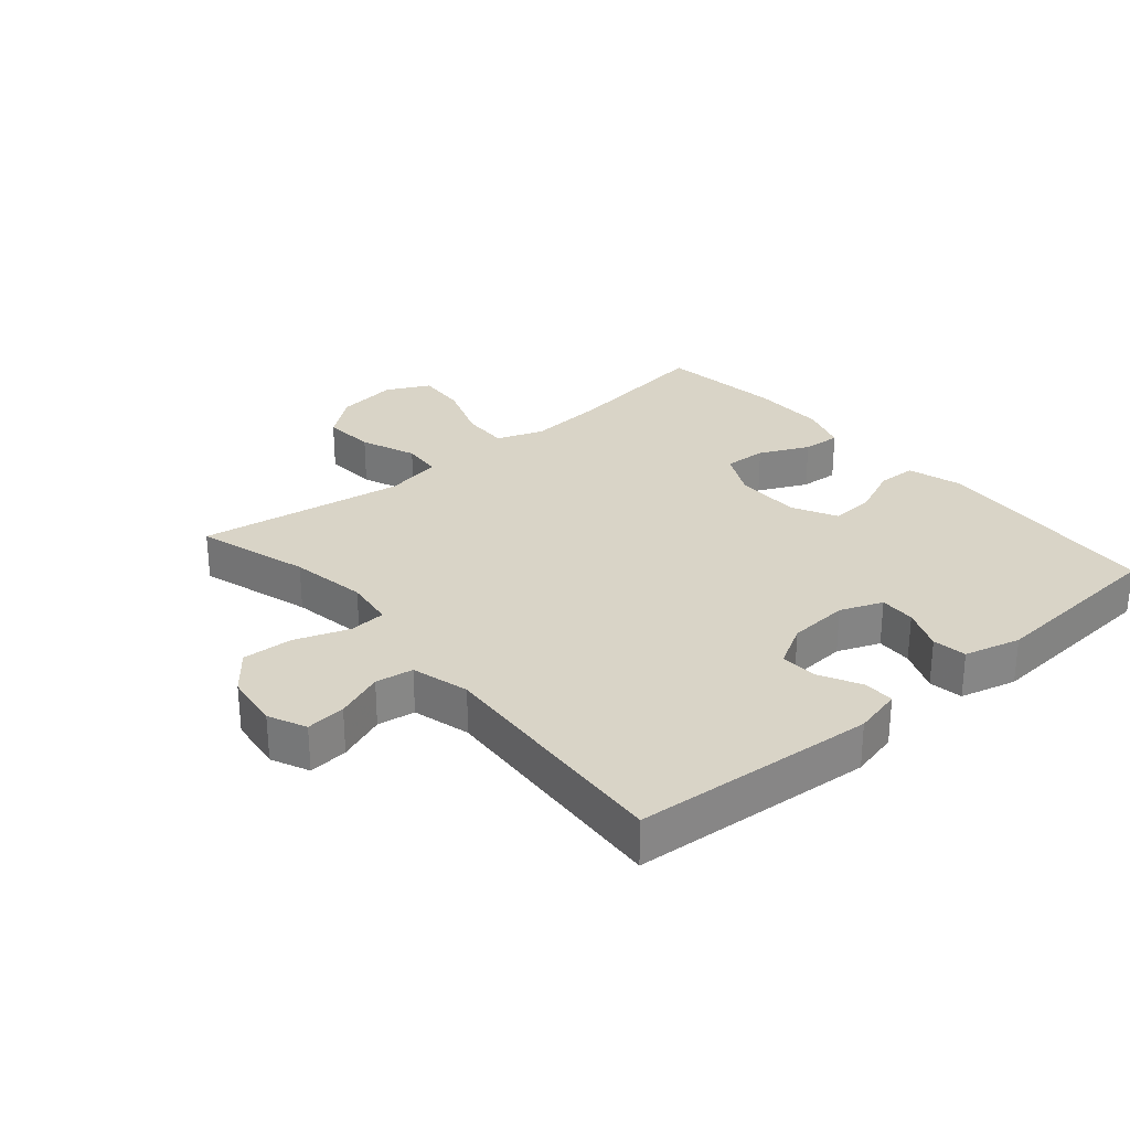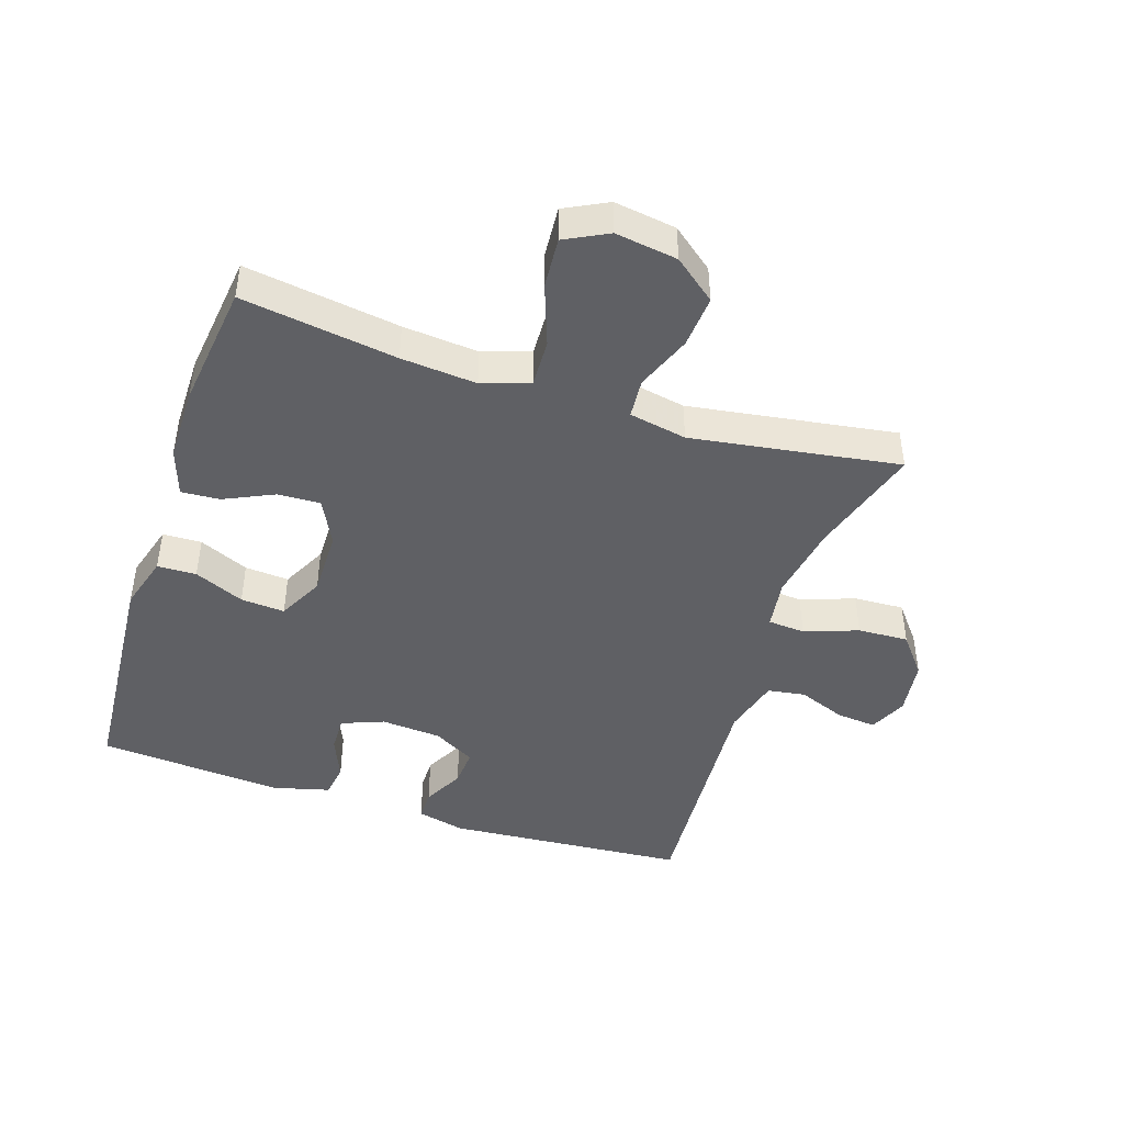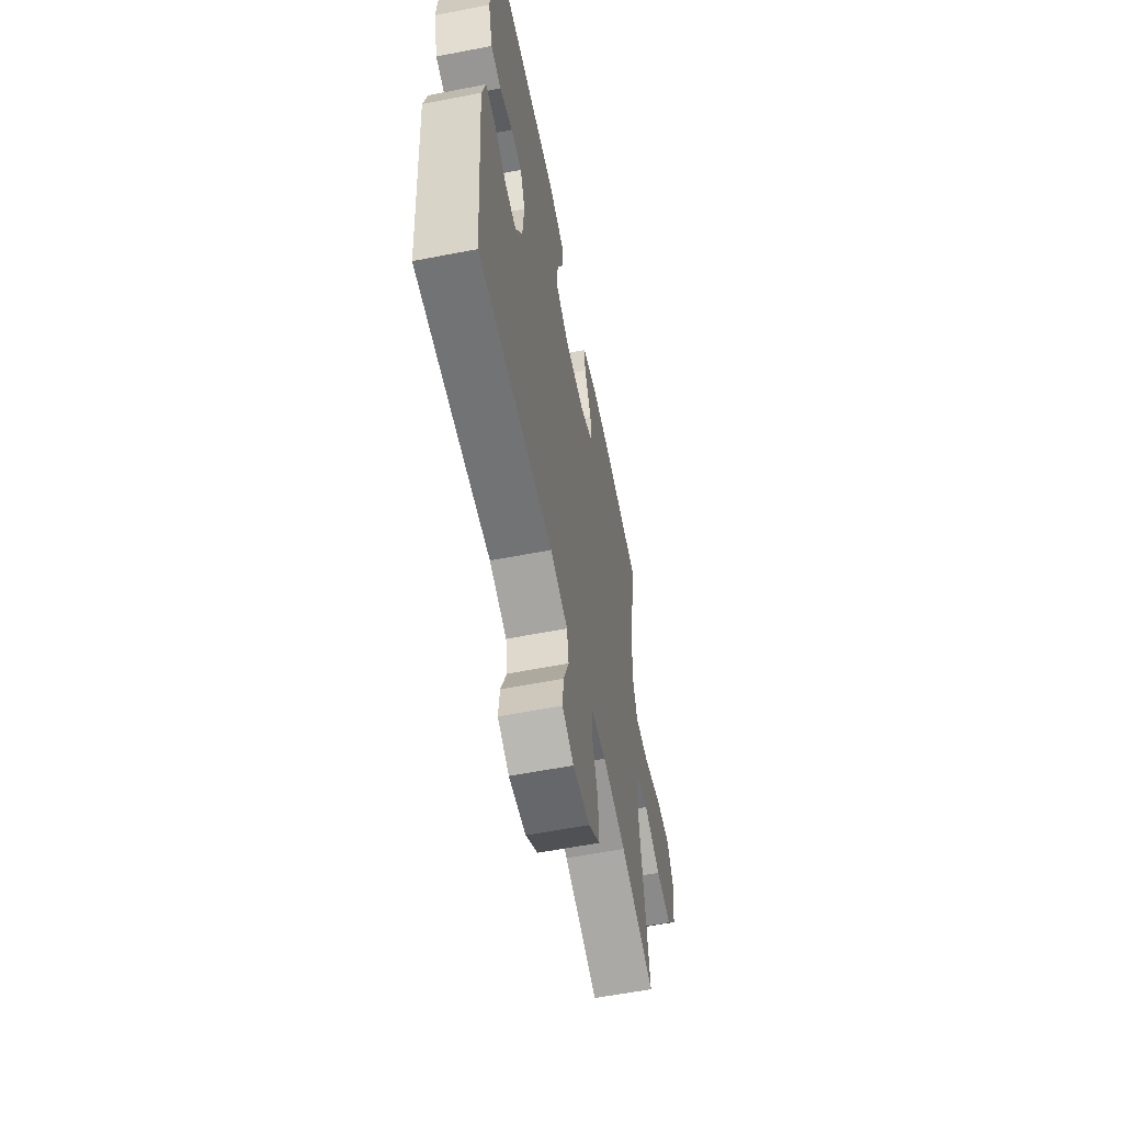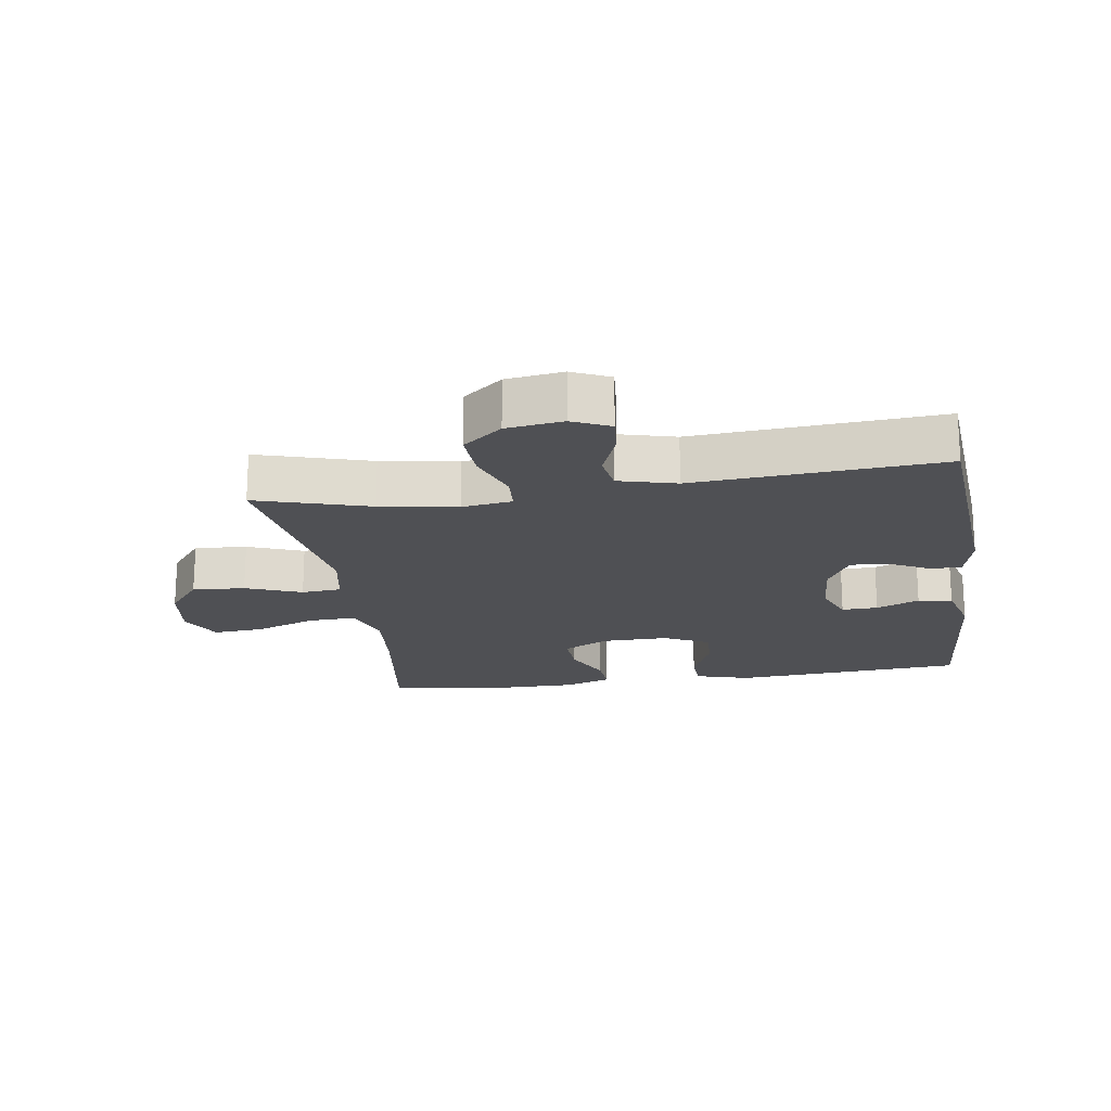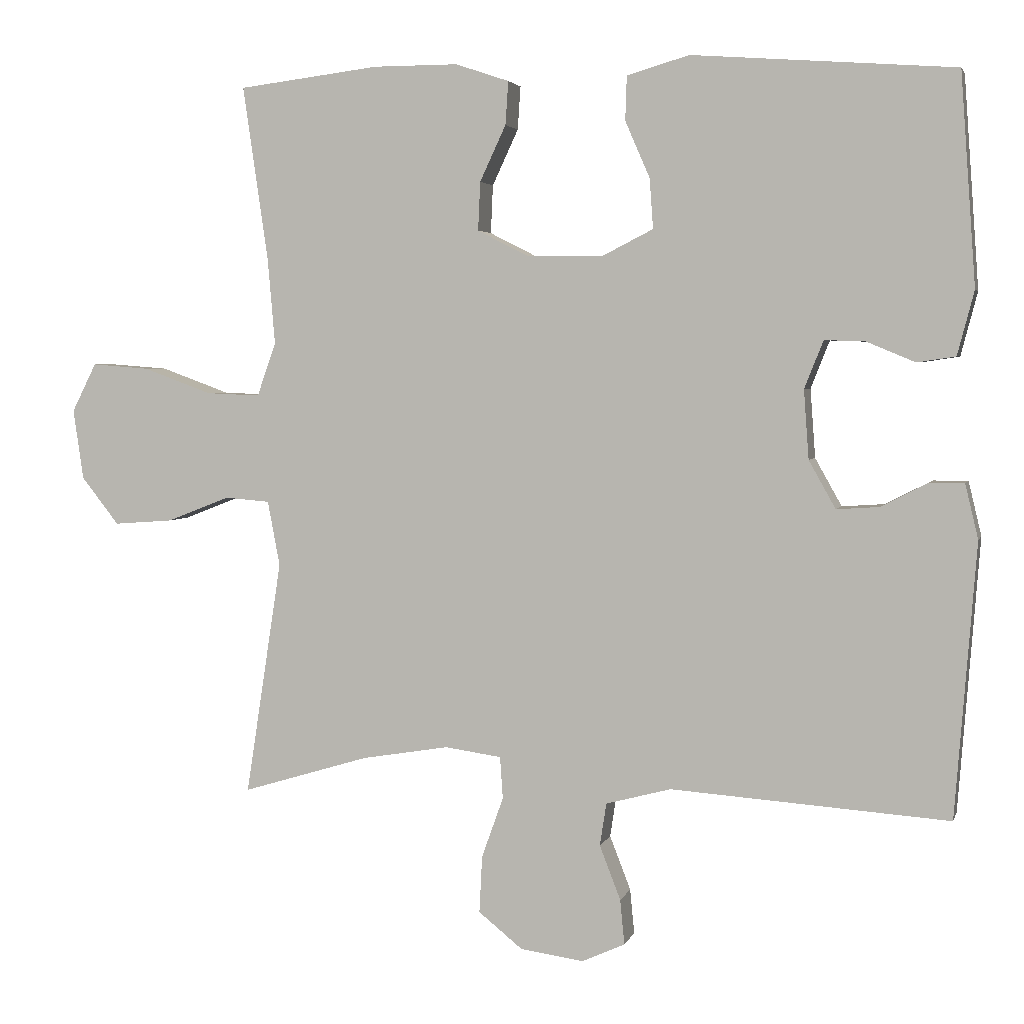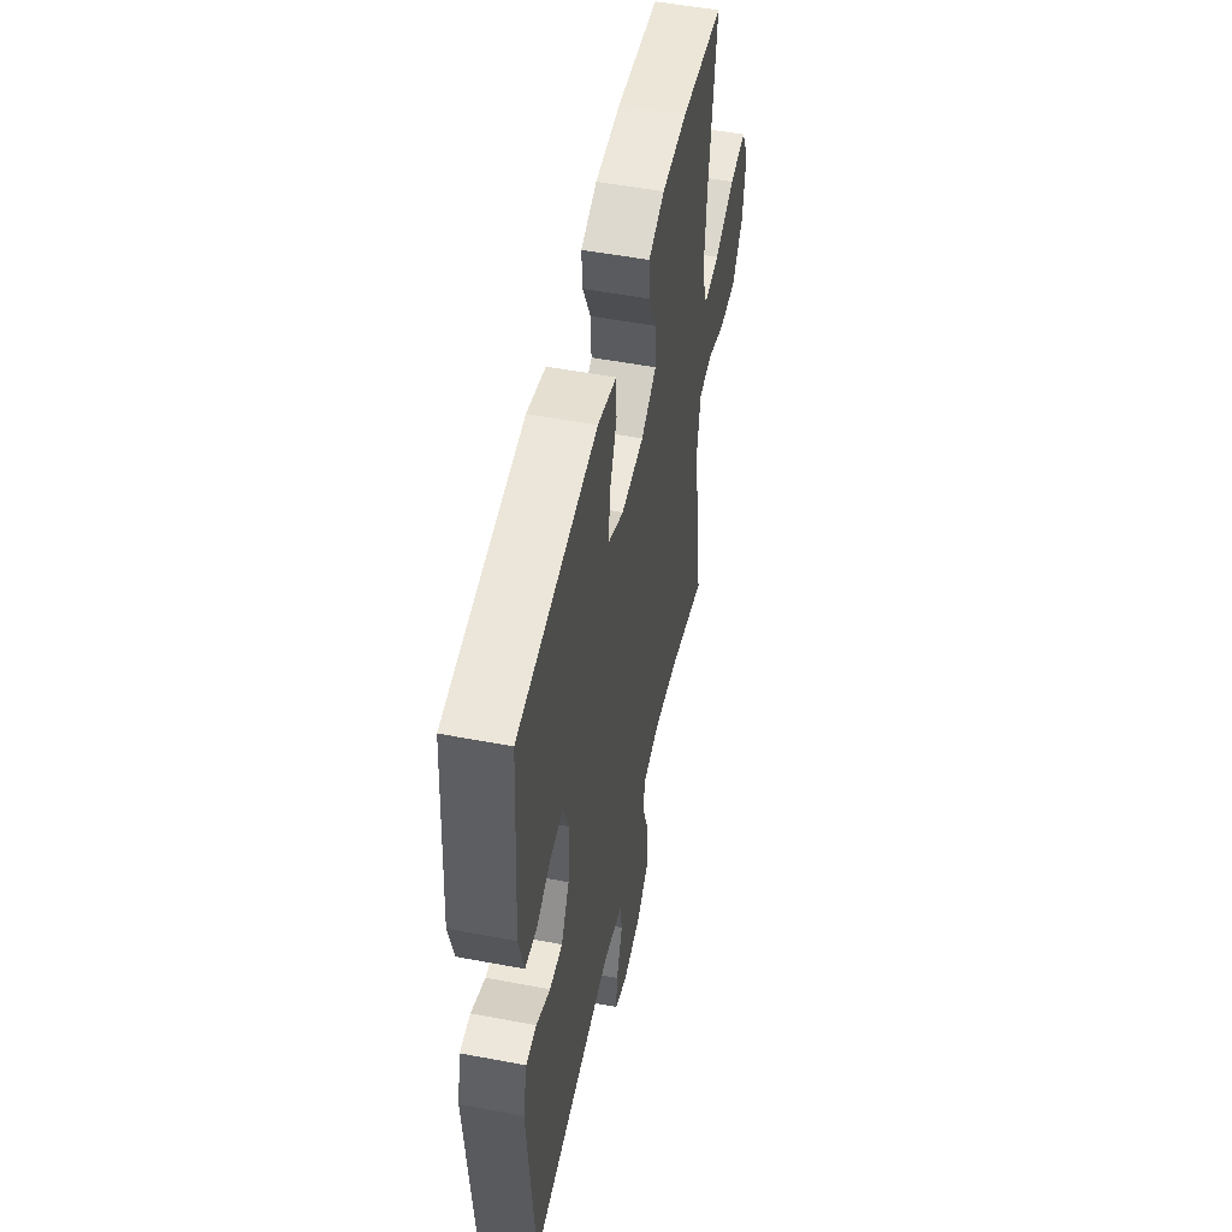
<metadata>
{"format":"obj","ext":"obj","renderer":"f3d","projection":"perspective","resolution":1024,"background":"white","views":[{"elev":28.6,"azim":-130.5,"up":"+Y"},{"elev":-44.8,"azim":71.8,"up":"+Y"},{"elev":-59.6,"azim":-78.7,"up":"+Z"},{"elev":-19.1,"azim":-171.3,"up":"+Y"},{"elev":3.5,"azim":-165.9,"up":"+Z"},{"elev":52.0,"azim":-78.4,"up":"+Z"}]}
</metadata>
<code>
v -0.5 0.07 0.5
v -0.138 0.07 0.527
v -0.052 0.07 0.502
v -0.05 0.07 0.441
v -0.084 0.07 0.363
v -0.089 0.07 0.294
v -0.018 0.07 0.258
v 0.086 0.07 0.259
v 0.157 0.07 0.295
v 0.154 0.07 0.362
v 0.118 0.07 0.439
v 0.114 0.07 0.499
v 0.188 0.07 0.524
v 0.305 0.07 0.524
v 0.5 0.07 0.5
v 0.465 0.07 0.258
v 0.455 0.07 0.14
v 0.481 0.07 0.066
v 0.555 0.07 0.069
v 0.651 0.07 0.104
v 0.73 0.07 0.11
v 0.764 0.07 0.043
v 0.75 0.07 -0.054
v 0.698 0.07 -0.12
v 0.616 0.07 -0.114
v 0.529 0.07 -0.08
v 0.467 0.07 -0.085
v 0.45 0.07 -0.175
v 0.5 0.07 -0.5
v 0.324 0.07 -0.447
v 0.204 0.07 -0.427
v 0.126 0.07 -0.438
v 0.122 0.07 -0.496
v 0.152 0.07 -0.58
v 0.156 0.07 -0.659
v 0.095 0.07 -0.708
v 0.007 0.07 -0.72
v -0.052 0.07 -0.693
v -0.046 0.07 -0.631
v -0.017 0.07 -0.556
v -0.026 0.07 -0.497
v -0.116 0.07 -0.473
v -0.5 0.07 -0.5
v -0.529 0.07 -0.122
v -0.511 0.07 -0.047
v -0.463 0.07 -0.047
v -0.399 0.07 -0.08
v -0.34 0.07 -0.084
v -0.303 0.07 -0.018
v -0.296 0.07 0.077
v -0.322 0.07 0.143
v -0.378 0.07 0.141
v -0.445 0.07 0.113
v -0.498 0.07 0.121
v -0.521 0.07 0.209
v -0.5 0 0.5
v -0.138 0 0.527
v -0.052 0 0.502
v -0.05 0 0.441
v -0.084 0 0.363
v -0.089 0 0.294
v -0.018 0 0.258
v 0.086 0 0.259
v 0.157 0 0.295
v 0.154 0 0.362
v 0.118 0 0.439
v 0.114 0 0.499
v 0.188 0 0.524
v 0.305 0 0.524
v 0.5 0 0.5
v 0.465 0 0.258
v 0.455 0 0.14
v 0.481 0 0.066
v 0.555 0 0.069
v 0.651 0 0.104
v 0.73 0 0.11
v 0.764 0 0.043
v 0.75 0 -0.054
v 0.698 0 -0.12
v 0.616 0 -0.114
v 0.529 0 -0.08
v 0.467 0 -0.085
v 0.45 0 -0.175
v 0.5 0 -0.5
v 0.324 0 -0.447
v 0.204 0 -0.427
v 0.126 0 -0.438
v 0.122 0 -0.496
v 0.152 0 -0.58
v 0.156 0 -0.659
v 0.095 0 -0.708
v 0.007 0 -0.72
v -0.052 0 -0.693
v -0.046 0 -0.631
v -0.017 0 -0.556
v -0.026 0 -0.497
v -0.116 0 -0.473
v -0.5 0 -0.5
v -0.529 0 -0.122
v -0.511 0 -0.047
v -0.463 0 -0.047
v -0.399 0 -0.08
v -0.34 0 -0.084
v -0.303 0 -0.018
v -0.296 0 0.077
v -0.322 0 0.143
v -0.378 0 0.141
v -0.445 0 0.113
v -0.498 0 0.121
v -0.521 0 0.209
f 52 53 54 55
f 51 52 55 1
f 44 45 46 47
f 42 43 44 47
f 41 42 47 48
f 37 38 39 40
f 35 36 37 40
f 33 34 35 40
f 32 33 40 41
f 28 29 30
f 27 28 30 31
f 23 24 25 26
f 23 26 27
f 22 23 27
f 19 20 21 22
f 18 19 22 27
f 17 18 27 31
f 13 14 15 16
f 10 11 12 13
f 9 10 13 16
f 8 9 16 17
f 2 3 4 5
f 51 1 2 5
f 50 51 5 6
f 32 41 48 49
f 7 8 17 31
f 31 32 49 50
f 6 7 31 50
f 110 109 108 107
f 56 110 107 106
f 102 101 100 99
f 102 99 98 97
f 103 102 97 96
f 95 94 93 92
f 95 92 91 90
f 95 90 89 88
f 96 95 88 87
f 85 84 83
f 86 85 83 82
f 81 80 79 78
f 82 81 78
f 82 78 77
f 77 76 75 74
f 82 77 74 73
f 86 82 73 72
f 71 70 69 68
f 68 67 66 65
f 71 68 65 64
f 72 71 64 63
f 60 59 58 57
f 60 57 56 106
f 61 60 106 105
f 104 103 96 87
f 86 72 63 62
f 105 104 87 86
f 105 86 62 61
f 1 56 57 2
f 2 57 58 3
f 3 58 59 4
f 4 59 60 5
f 5 60 61 6
f 6 61 62 7
f 7 62 63 8
f 8 63 64 9
f 9 64 65 10
f 10 65 66 11
f 11 66 67 12
f 12 67 68 13
f 13 68 69 14
f 14 69 70 15
f 15 70 71 16
f 16 71 72 17
f 17 72 73 18
f 18 73 74 19
f 19 74 75 20
f 20 75 76 21
f 21 76 77 22
f 22 77 78 23
f 23 78 79 24
f 24 79 80 25
f 25 80 81 26
f 26 81 82 27
f 27 82 83 28
f 28 83 84 29
f 29 84 85 30
f 30 85 86 31
f 31 86 87 32
f 32 87 88 33
f 33 88 89 34
f 34 89 90 35
f 35 90 91 36
f 36 91 92 37
f 37 92 93 38
f 38 93 94 39
f 39 94 95 40
f 40 95 96 41
f 41 96 97 42
f 42 97 98 43
f 43 98 99 44
f 44 99 100 45
f 45 100 101 46
f 46 101 102 47
f 47 102 103 48
f 48 103 104 49
f 49 104 105 50
f 50 105 106 51
f 51 106 107 52
f 52 107 108 53
f 53 108 109 54
f 54 109 110 55
f 55 110 56 1

</code>
